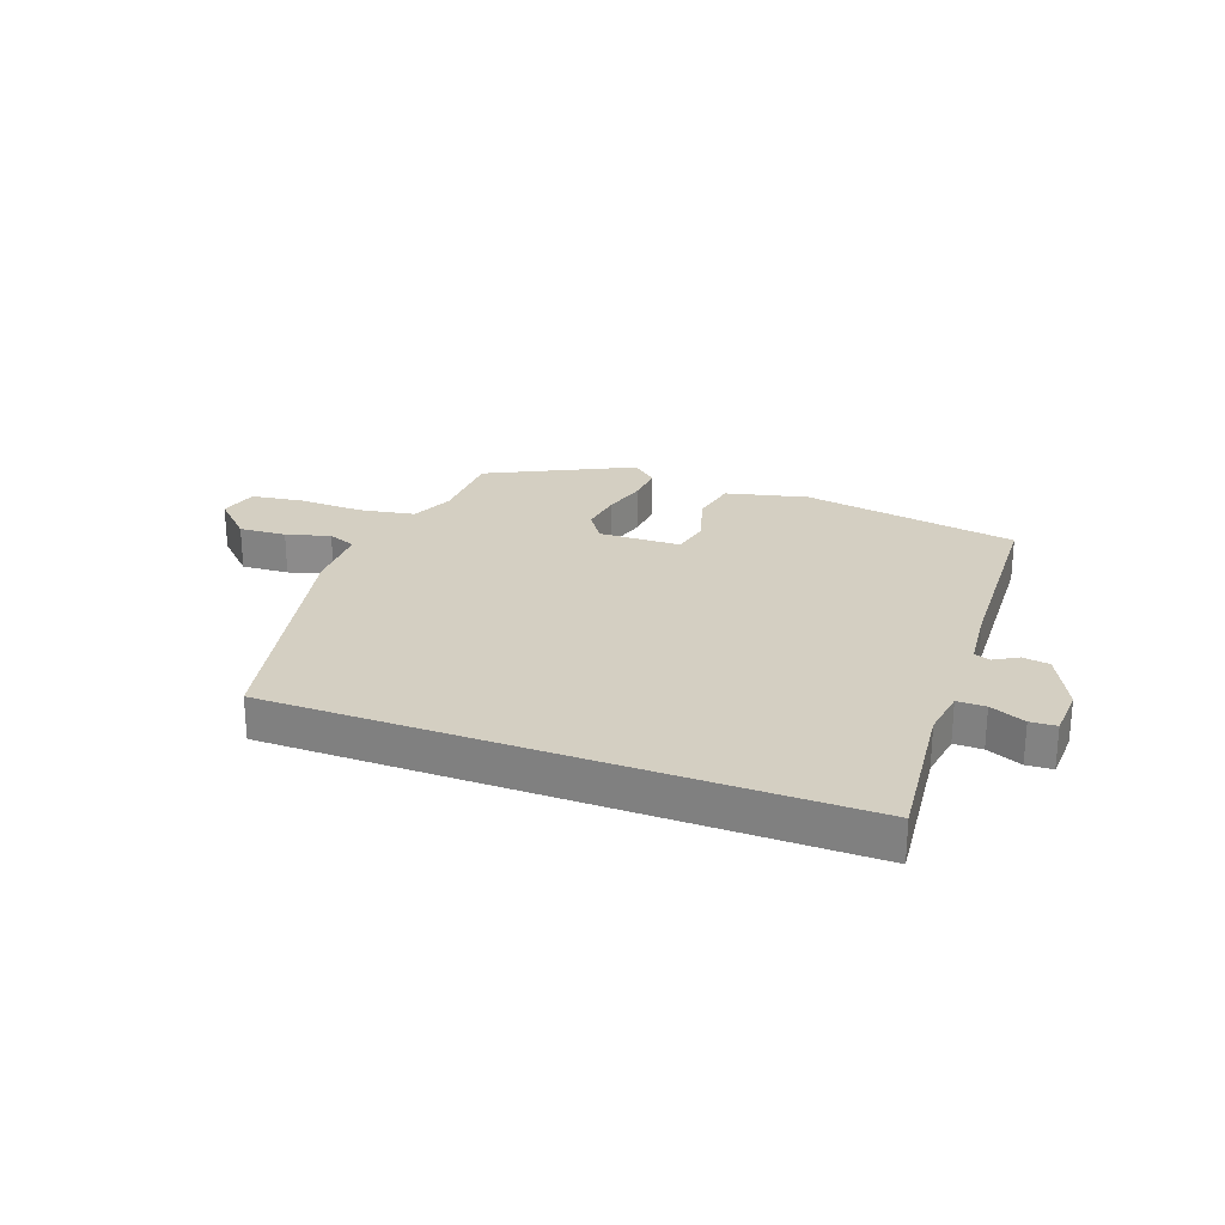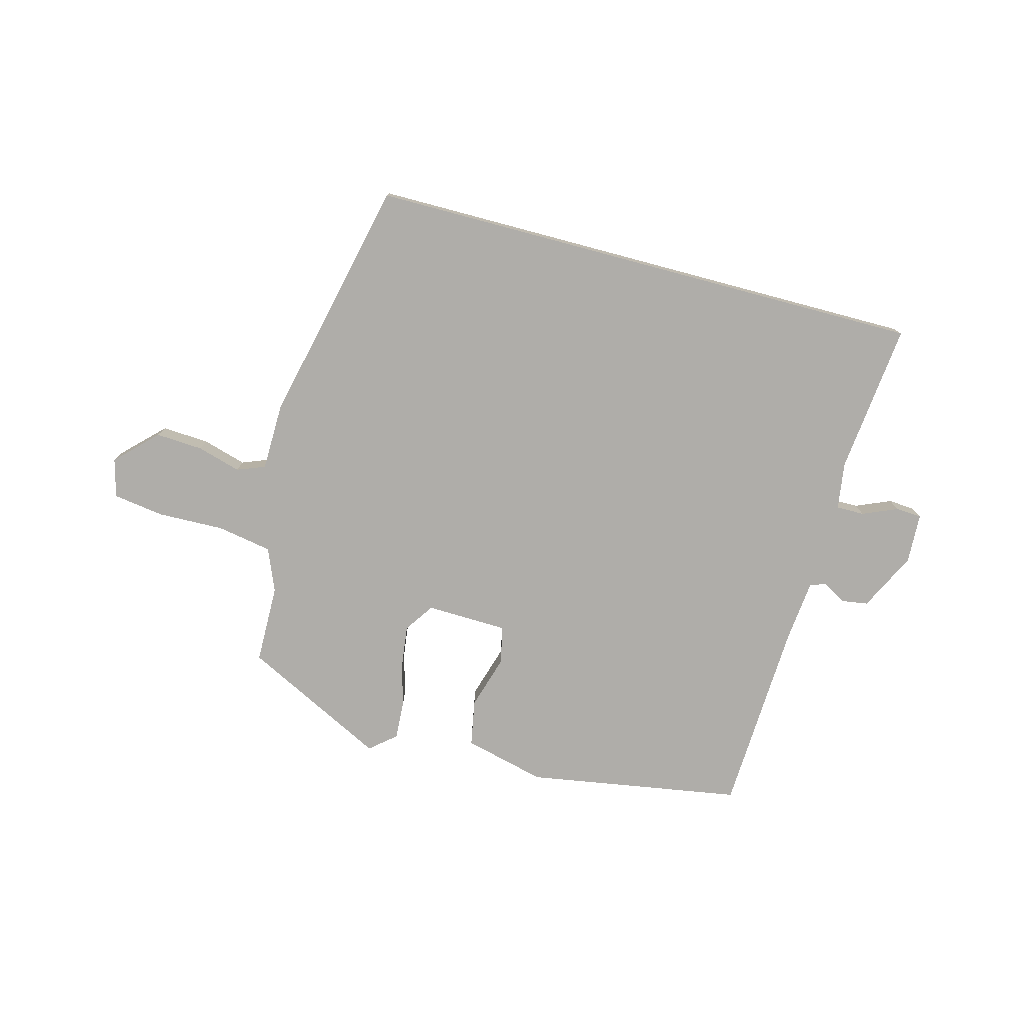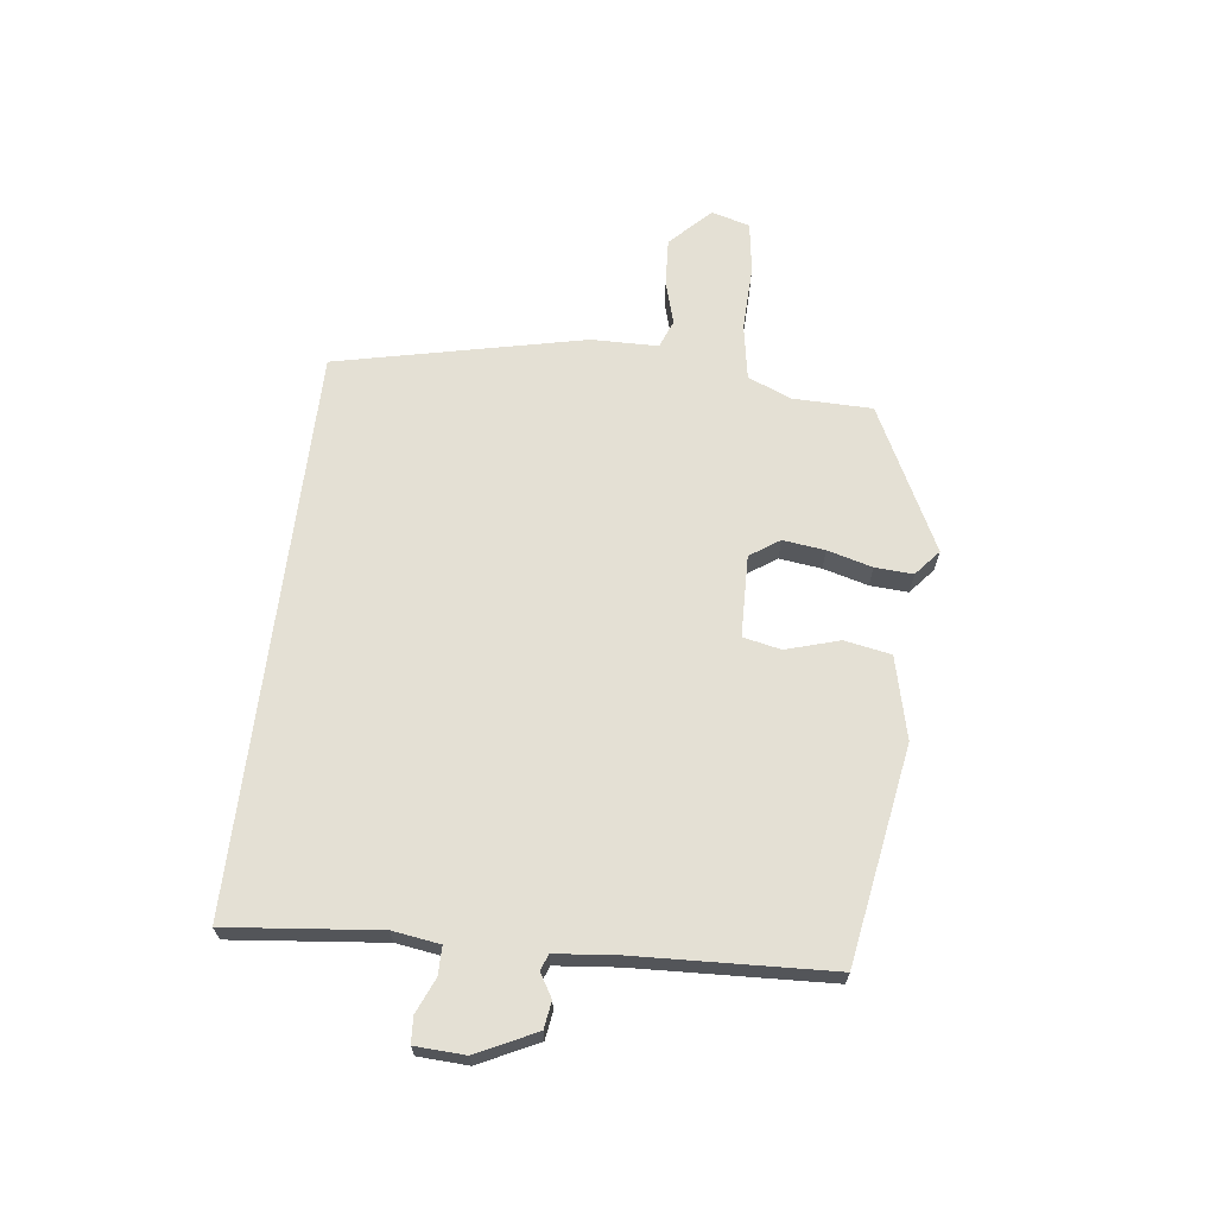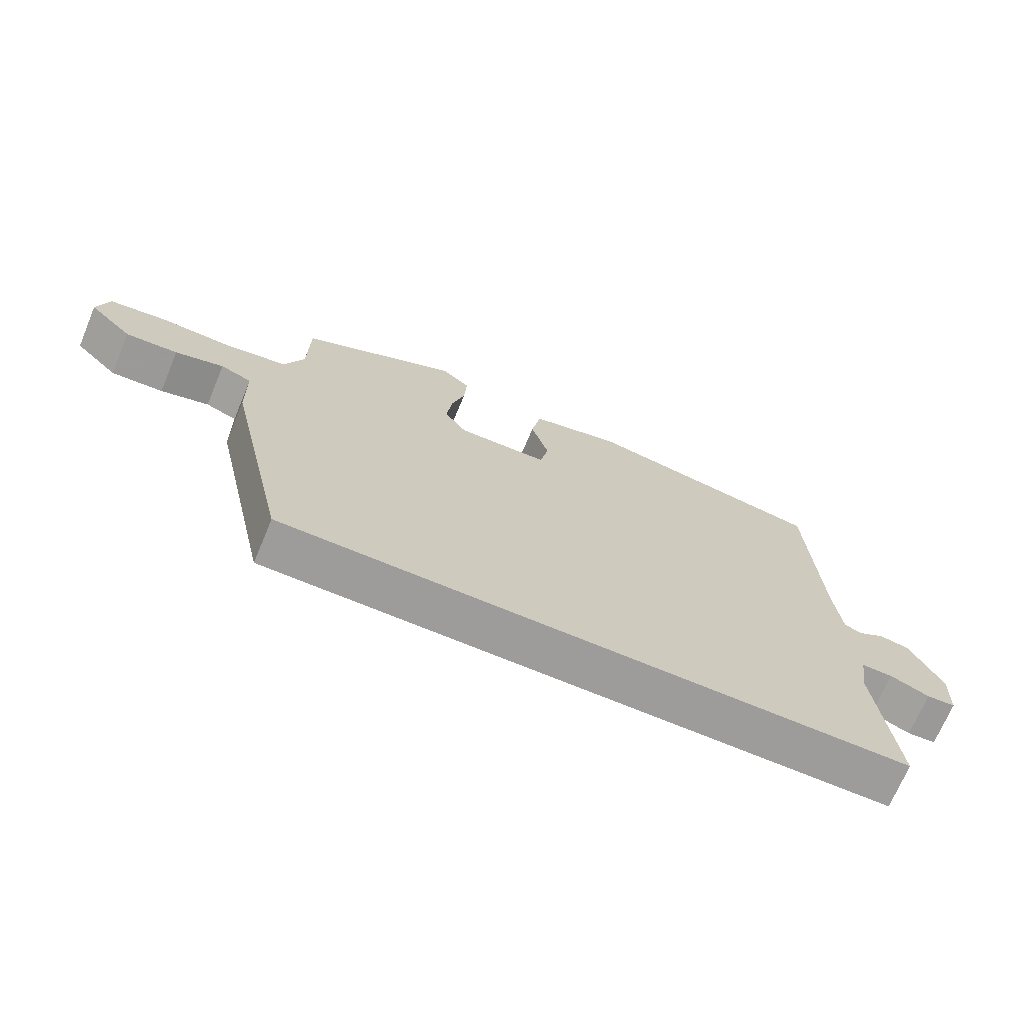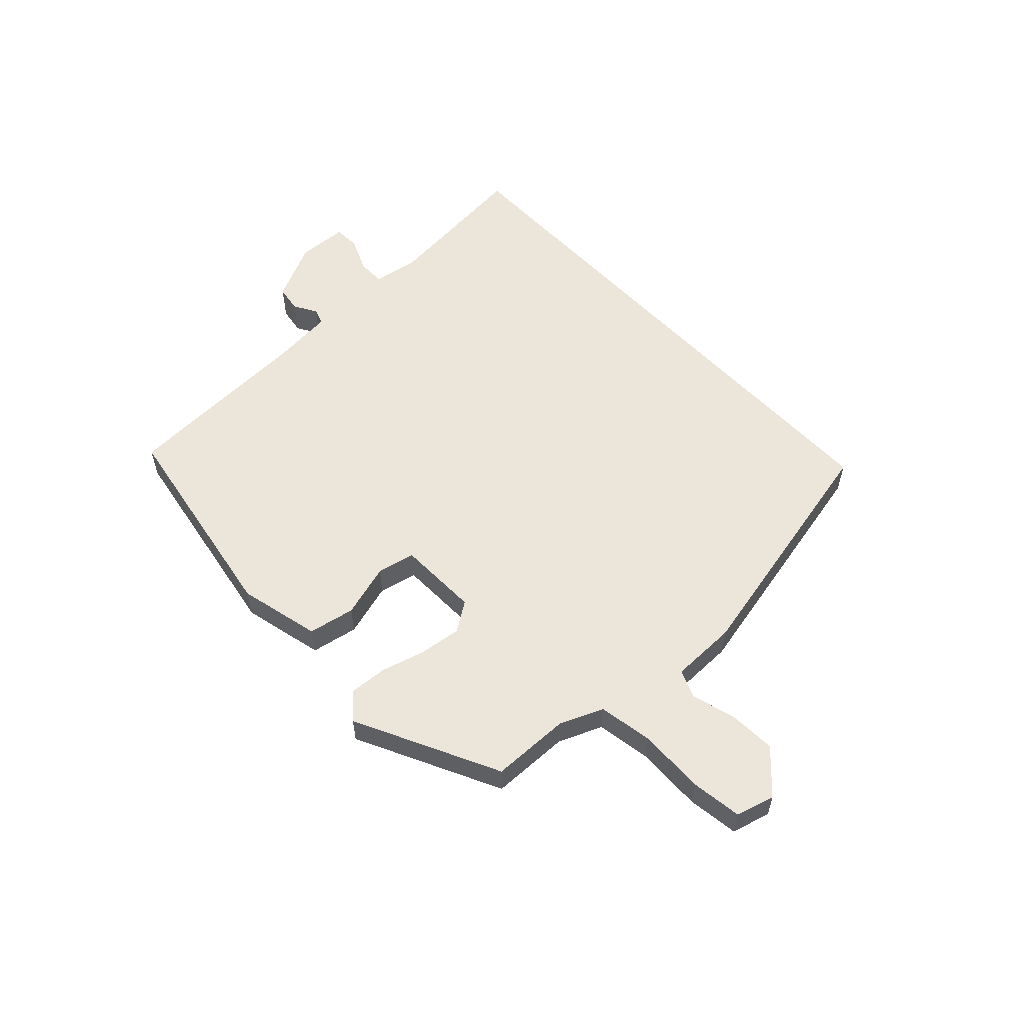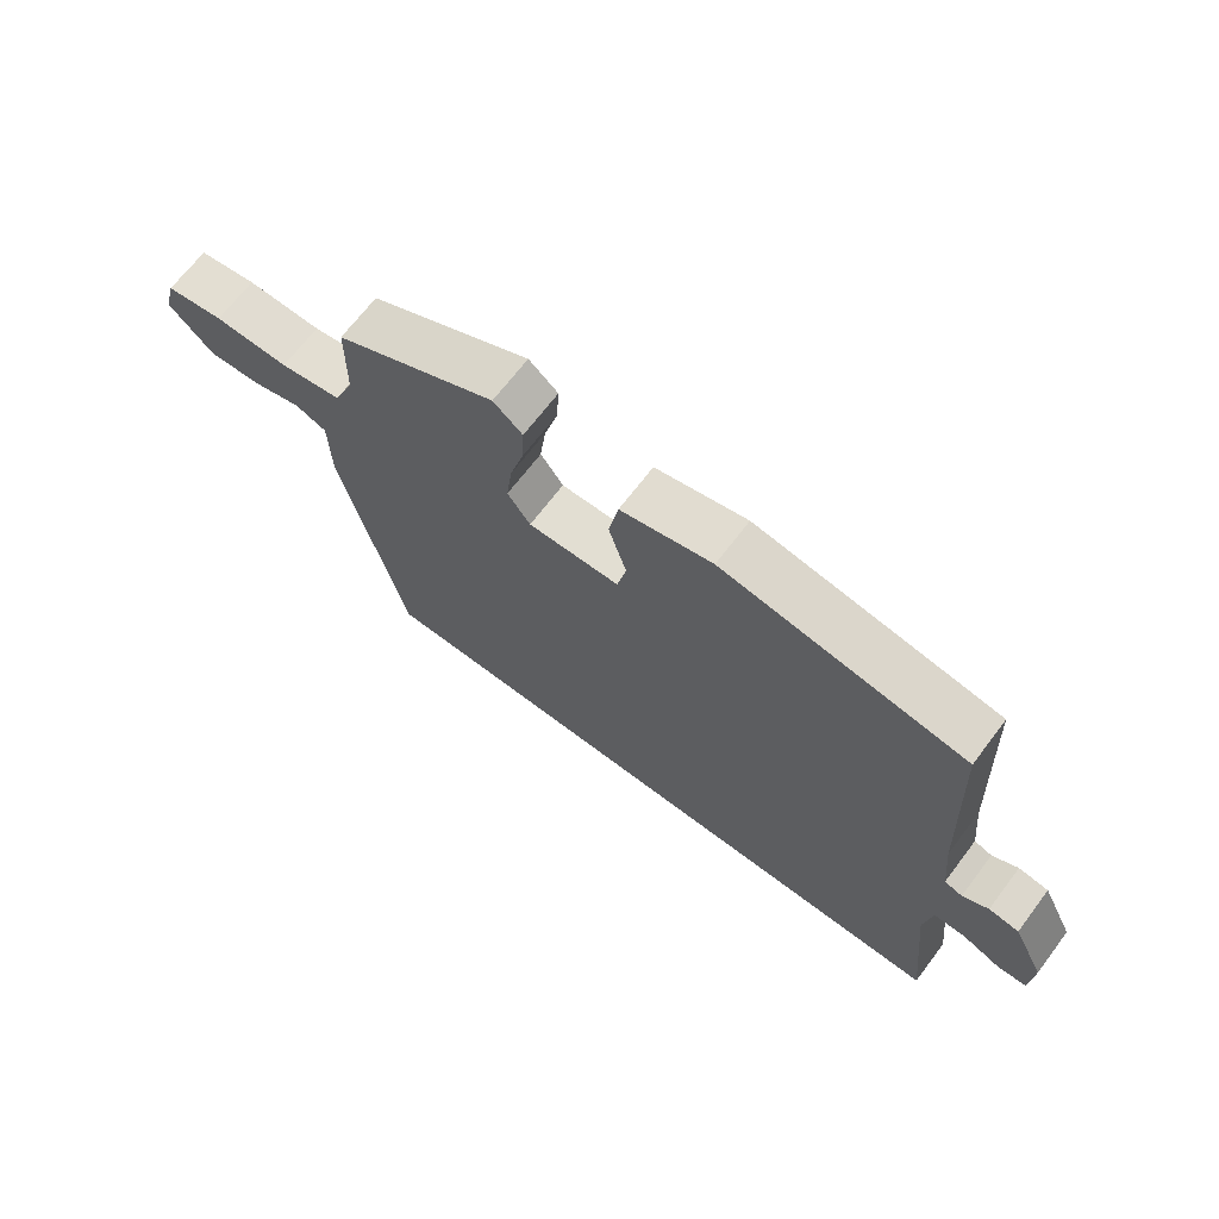
<metadata>
{"format":"obj","ext":"obj","renderer":"f3d","projection":"perspective","resolution":1024,"background":"white","views":[{"elev":25.4,"azim":-159.5,"up":"+Y"},{"elev":-77.3,"azim":165.1,"up":"+Y"},{"elev":66.0,"azim":-82.9,"up":"+Y"},{"elev":-70.2,"azim":157.3,"up":"+Z"},{"elev":56.5,"azim":47.1,"up":"+Y"},{"elev":68.4,"azim":-142.8,"up":"+Z"}]}
</metadata>
<code>
v -0.532 0.07 -0.5
v -0.504 0.07 -0.237
v -0.516 0.07 -0.155
v -0.565 0.07 -0.155
v -0.626 0.07 -0.181
v -0.671 0.07 -0.178
v -0.675 0.07 -0.091
v -0.625 0.07 0.011
v -0.578 0.07 0.018
v -0.538 0.07 -0.006
v -0.51 0.07 0.004
v -0.499 0.07 0.112
v -0.483 0.07 0.45
v -0.108 0.07 0.512
v 0.034 0.07 0.477
v 0.049 0.07 0.396
v 0.021 0.07 0.303
v 0.035 0.07 0.237
v 0.177 0.07 0.233
v 0.212 0.07 0.284
v 0.203 0.07 0.357
v 0.182 0.07 0.435
v 0.178 0.07 0.501
v 0.223 0.07 0.539
v 0.472 0.07 0.414
v 0.474 0.07 0.276
v 0.505 0.07 0.201
v 0.601 0.07 0.184
v 0.716 0.07 0.187
v 0.805 0.07 0.174
v 0.823 0.07 0.107
v 0.754 0.07 0.039
v 0.672 0.07 0.044
v 0.596 0.07 0.066
v 0.547 0.07 0.047
v 0.545 0.07 -0.069
v 0.448 0.07 -0.5
v -0.532 0 -0.5
v -0.504 0 -0.237
v -0.516 0 -0.155
v -0.565 0 -0.155
v -0.626 0 -0.181
v -0.671 0 -0.178
v -0.675 0 -0.091
v -0.625 0 0.011
v -0.578 0 0.018
v -0.538 0 -0.006
v -0.51 0 0.004
v -0.499 0 0.112
v -0.483 0 0.45
v -0.108 0 0.512
v 0.034 0 0.477
v 0.049 0 0.396
v 0.021 0 0.303
v 0.035 0 0.237
v 0.177 0 0.233
v 0.212 0 0.284
v 0.203 0 0.357
v 0.182 0 0.435
v 0.178 0 0.501
v 0.223 0 0.539
v 0.472 0 0.414
v 0.474 0 0.276
v 0.505 0 0.201
v 0.601 0 0.184
v 0.716 0 0.187
v 0.805 0 0.174
v 0.823 0 0.107
v 0.754 0 0.039
v 0.672 0 0.044
v 0.596 0 0.066
v 0.547 0 0.047
v 0.545 0 -0.069
v 0.448 0 -0.5
f 37 1 2
f 36 37 2
f 35 36 2
f 34 35 2 3
f 32 33 34
f 31 32 34
f 30 31 34
f 29 30 34
f 28 29 34
f 34 3 4
f 28 34 4
f 27 28 4
f 26 27 4
f 24 25 26
f 23 24 26
f 22 23 26
f 21 22 26
f 20 21 26
f 19 20 26
f 19 26 4
f 5 6 7
f 4 5 7
f 19 4 7
f 18 19 7
f 17 18 7
f 15 16 17
f 14 15 17
f 13 14 17
f 12 13 17
f 11 12 17
f 11 17 7
f 10 11 7
f 7 8 9 10
f 39 38 74
f 39 74 73
f 39 73 72
f 40 39 72 71
f 71 70 69
f 71 69 68
f 71 68 67
f 71 67 66
f 71 66 65
f 41 40 71
f 41 71 65
f 41 65 64
f 41 64 63
f 63 62 61
f 63 61 60
f 63 60 59
f 63 59 58
f 63 58 57
f 63 57 56
f 41 63 56
f 44 43 42
f 44 42 41
f 44 41 56
f 44 56 55
f 44 55 54
f 54 53 52
f 54 52 51
f 54 51 50
f 54 50 49
f 54 49 48
f 44 54 48
f 44 48 47
f 47 46 45 44
f 1 38 39 2
f 2 39 40 3
f 3 40 41 4
f 4 41 42 5
f 5 42 43 6
f 6 43 44 7
f 7 44 45 8
f 8 45 46 9
f 9 46 47 10
f 10 47 48 11
f 11 48 49 12
f 12 49 50 13
f 13 50 51 14
f 14 51 52 15
f 15 52 53 16
f 16 53 54 17
f 17 54 55 18
f 18 55 56 19
f 19 56 57 20
f 20 57 58 21
f 21 58 59 22
f 22 59 60 23
f 23 60 61 24
f 24 61 62 25
f 25 62 63 26
f 26 63 64 27
f 27 64 65 28
f 28 65 66 29
f 29 66 67 30
f 30 67 68 31
f 31 68 69 32
f 32 69 70 33
f 33 70 71 34
f 34 71 72 35
f 35 72 73 36
f 36 73 74 37
f 37 74 38 1

</code>
